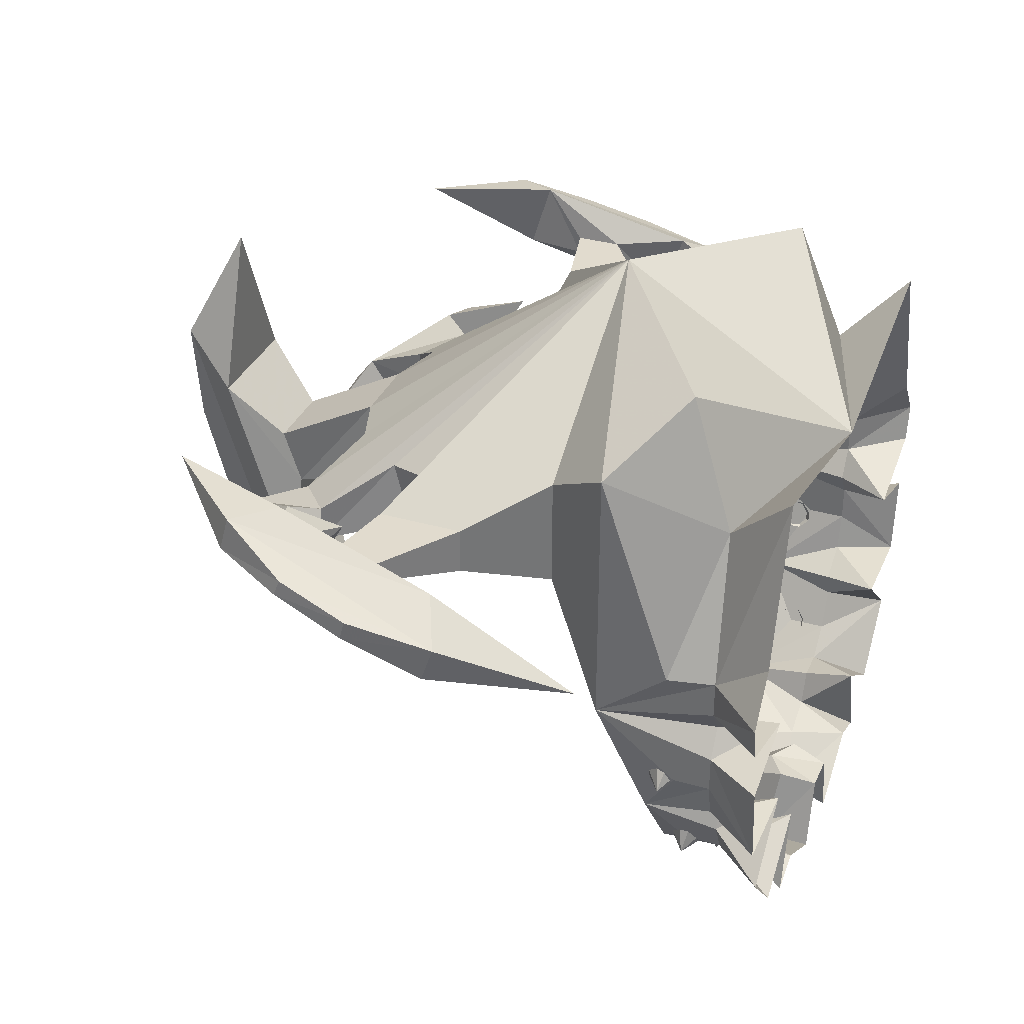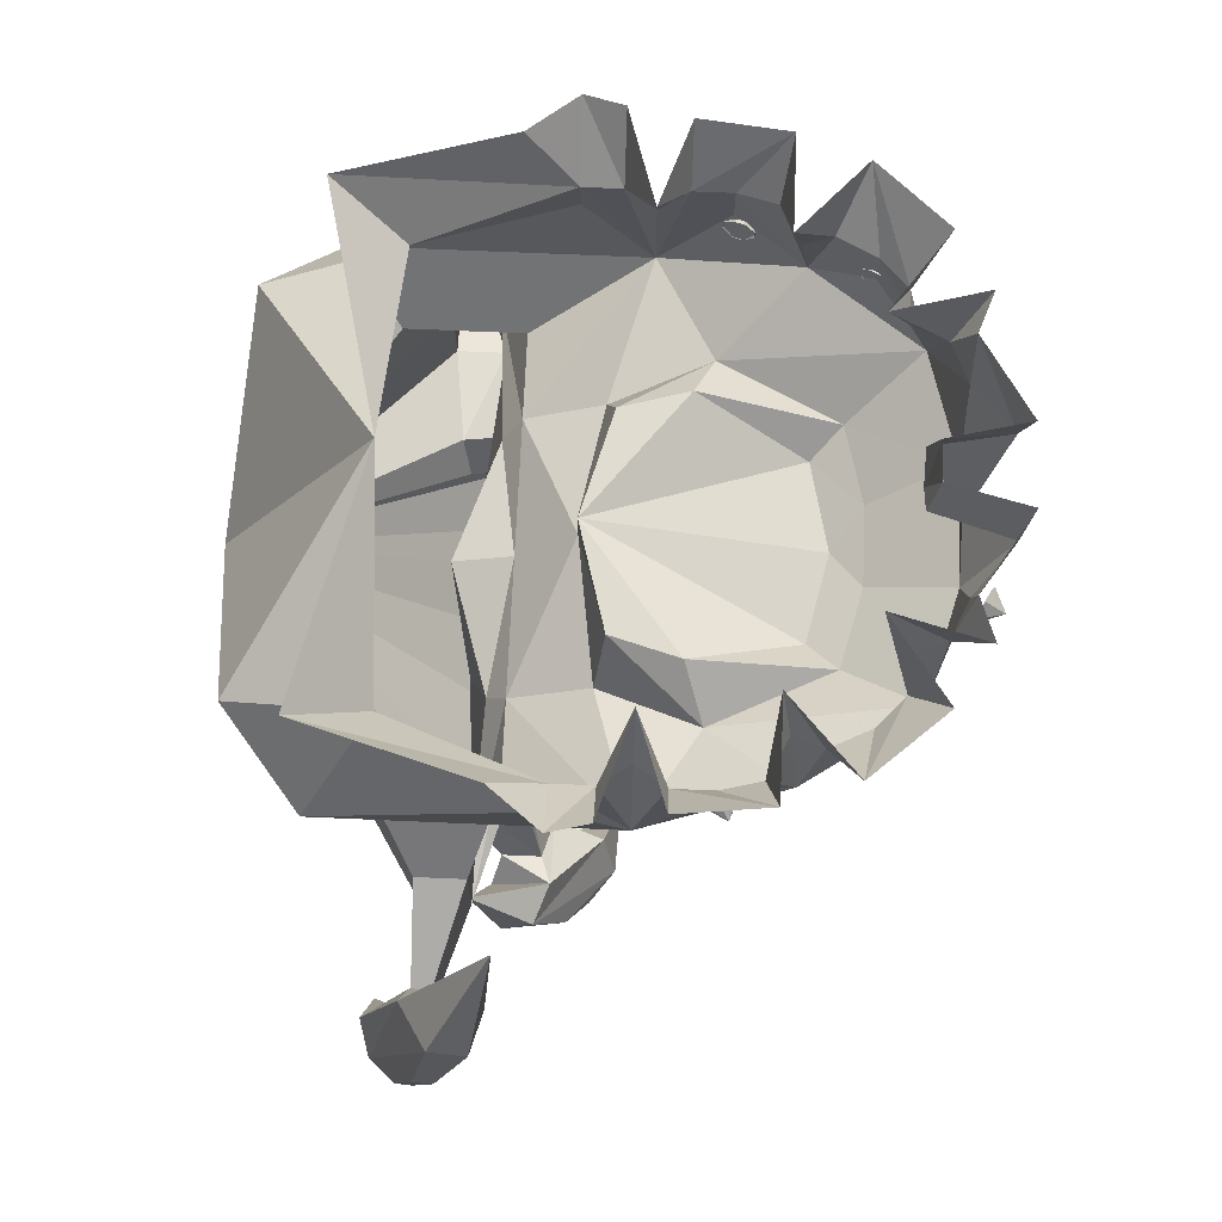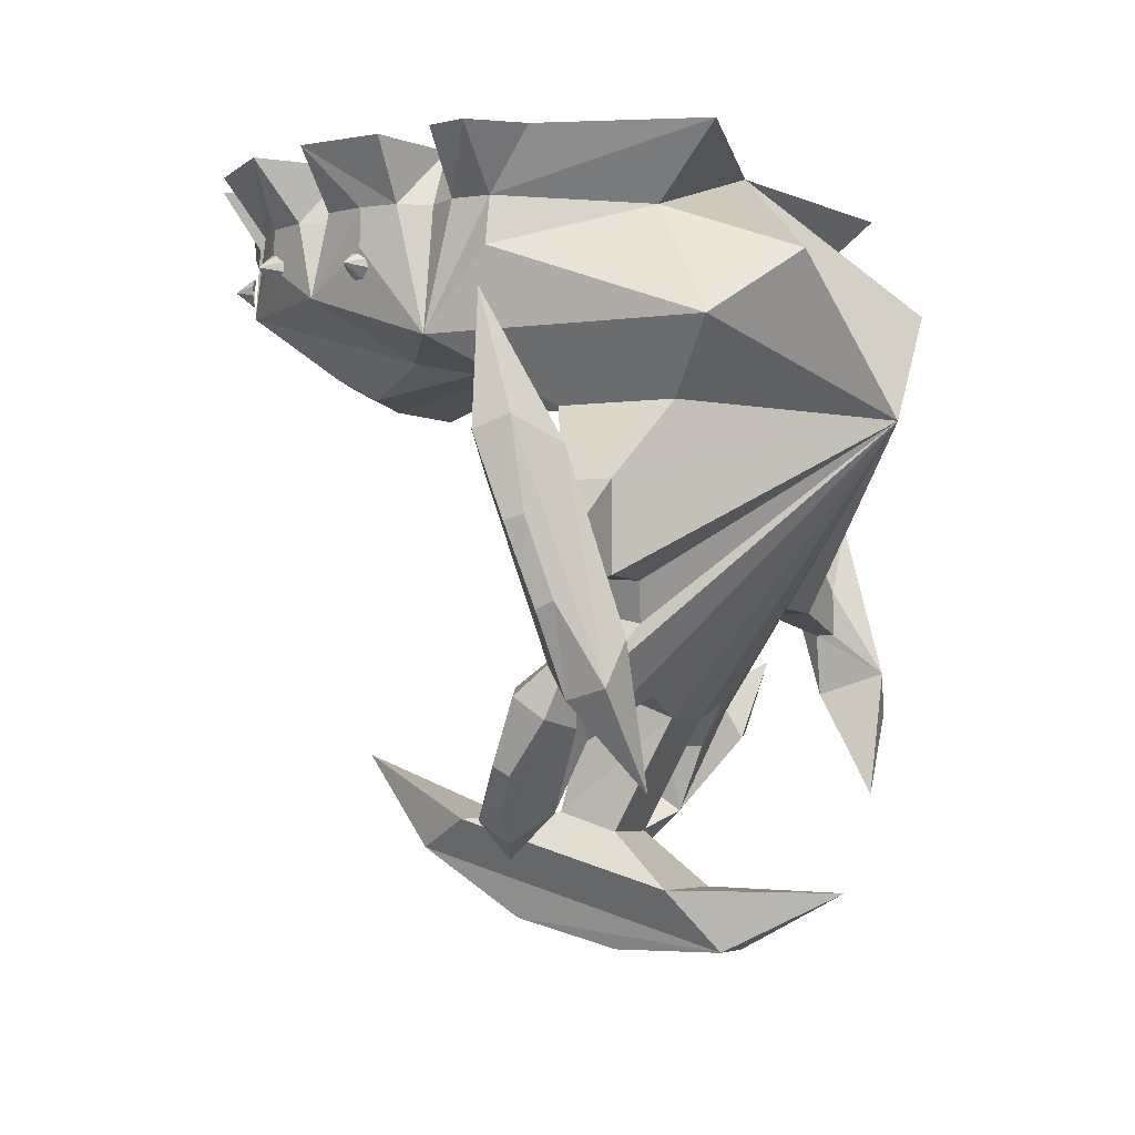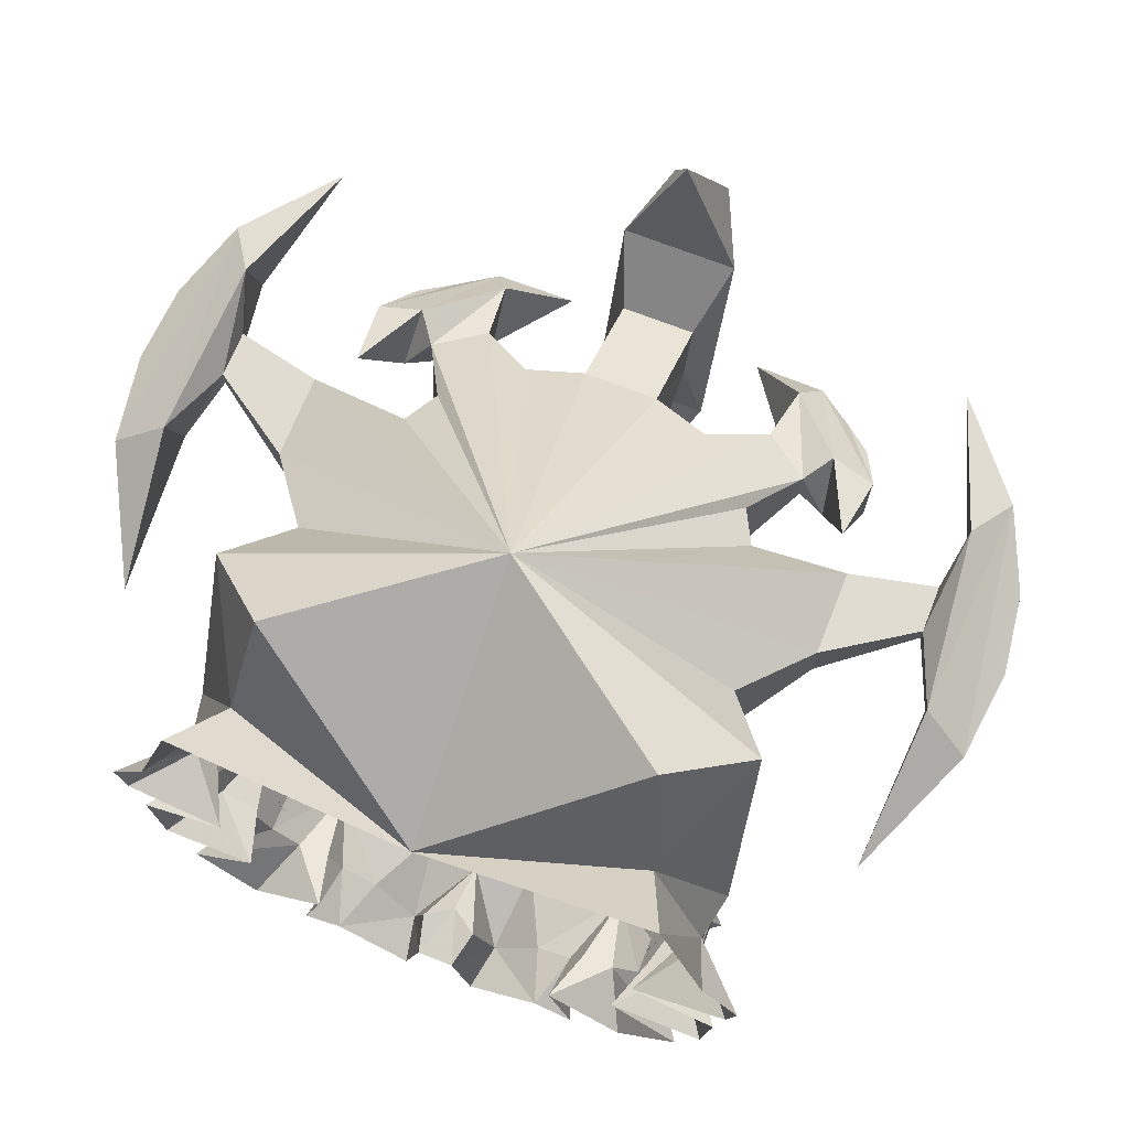
<metadata>
{"format":"obj","ext":"obj","renderer":"f3d","projection":"perspective","resolution":1024,"background":"white","views":[{"elev":33.8,"azim":111.3,"up":"+Z"},{"elev":69.5,"azim":92.5,"up":"+Y"},{"elev":-4.8,"azim":-66.6,"up":"+Y"},{"elev":69.2,"azim":-158.4,"up":"+Z"}]}
</metadata>
<code>
v 0 -0.1875 -0.5
v -0.0625 0 -0.5312
v 0.0625 0 -0.5312
v 0.09375 -0.125 -0.5
v 0 -0.375 -0.625
v -0.09375 -0.125 -0.5
v -0.1562 -0.1562 -0.75
v -0.125 0 -0.7812
v -0.375 0 -0.625
v -0.3125 -0.1875 -0.625
v -0.4375 -0.1875 -0.5703
v -0.5078 0 -0.6719
v -0.4297 0 -0.3828
v -0.4844 -0.1875 -0.4609
v -0.5938 -0.1875 -0.4609
v -0.6875 0 -0.5625
v -0.8906 0 -0.3359
v -0.6875 -0.1875 -0.375
v -0.75 -0.1875 -0.25
v -0.6562 0 -0.125
v -0.7188 -0.1875 -0.1562
v -0.8438 -0.1875 -0.09375
v -0.9688 0 -0.125
v -0.875 -0.1875 0.03125
v -0.875 -0.1875 0.1562
v -1 0 0.1562
v -0.7188 0 0.25
v -0.8125 -0.1875 0.25
v -0.875 -0.1875 0.3438
v -1.031 0 0.3438
v -1.062 0 0.4688
v -0.875 -0.1875 0.4688
v -0.9375 0 0.625
v -0.7812 0 1.156
v -0.6875 -0.2188 0.9375
v 0 0 0.9688
v -0.625 -0.375 1.375
v 0 -0.8125 1.469
v 0.625 -0.375 1.375
v 0.6875 -0.2188 0.9375
v 0.7812 0 1.156
v 0.875 -0.1875 0.4688
v 0.9375 0 0.625
v 1.062 0 0.4688
v 0.875 -0.1875 0.3438
v 1.031 0 0.3438
v 0.7188 0 0.25
v 0.8125 -0.1875 0.25
v 0.875 -0.1875 0.1562
v 1 0 0.1562
v 0.9688 0 -0.125
v 0.875 -0.1875 0.03125
v 0.8438 -0.1875 -0.09375
v 0.6562 0 -0.125
v 0.7188 -0.1875 -0.1562
v 0.75 -0.1875 -0.25
v 0.8906 0 -0.3359
v 0.6875 -0.1875 -0.375
v 0.5938 -0.1875 -0.4609
v 0.6875 0 -0.5625
v 0.4297 0 -0.3828
v 0.4844 -0.1875 -0.4609
v 0.4375 -0.1875 -0.5703
v 0.5078 0 -0.6719
v 0.375 0 -0.625
v 0.3125 -0.1875 -0.625
v 0.1562 -0.1562 -0.75
v 0.125 0 -0.7812
v 0.1875 -0.4375 -0.625
v -0.1875 -0.4375 -0.625
v 0 -0.875 0.8125
v 0.4062 -0.9062 0.6875
v 0.2812 -1.125 0.75
v 0.125 -1.25 0.7266
v -0.125 -1.25 0.7266
v -0.2812 -1.125 0.75
v -0.4062 -0.9062 0.6875
v 0 -0.8125 0.625
v 0.4375 -0.8125 0.625
v 0.9062 -1.062 0.7188
v 0.9062 -1.344 0.7188
v 0.375 -1.188 0.625
v 0.6562 -1.688 0.5312
v 0.5 -1.812 0.5
v 0.1562 -1.344 0.5938
v 0.1562 -1.625 0.5
v 0.03125 -1.969 0.4688
v -0.03125 -1.969 0.4688
v -0.1562 -1.625 0.5
v -0.1562 -1.344 0.5938
v -0.5 -1.812 0.5
v -0.6562 -1.688 0.5312
v -0.375 -1.188 0.625
v -0.9062 -1.344 0.7188
v -0.9062 -1.062 0.7188
v -0.4375 -0.8125 0.625
v 0 -0.625 0.4375
v 0.4375 -0.6875 0.375
v 0.875 -0.5938 0.25
v 0.7188 -0.8125 0.625
v 0.7188 -0.8125 1
v 0.9062 -1.062 0.875
v 1.188 -1.25 0.8125
v 1.188 -1.406 0.8125
v 1.188 -1.406 0.875
v 0.9062 -1.344 0.875
v 0.5938 -1.336 0.8359
v 0.5938 -1.281 0.625
v 0.5312 -1.406 0.5938
v 0.5312 -1.461 0.8125
v 0.6562 -1.688 0.6562
v 0.75 -1.656 0.5
v 0.5312 -1.906 0.3438
v 0.5312 -2.031 0.5312
v 0.5 -1.812 0.625
v 0.3125 -1.625 0.5
v 0.3125 -1.672 0.7656
v 0.125 -1.734 0.7578
v 0.125 -2.031 0.375
v -0.125 -2.031 0.375
v -0.125 -1.734 0.7578
v -0.3125 -1.672 0.7656
v -0.3125 -1.625 0.5
v -0.5 -1.812 0.625
v -0.5312 -2.031 0.5312
v -0.5312 -1.906 0.3438
v -0.75 -1.656 0.5
v -0.6562 -1.688 0.6562
v -0.5312 -1.461 0.8125
v -0.5312 -1.406 0.5938
v -0.5938 -1.281 0.625
v -0.5938 -1.336 0.8359
v -0.9062 -1.344 0.875
v -1.188 -1.406 0.875
v -1.188 -1.406 0.8125
v -1.188 -1.25 0.8125
v -0.9062 -1.062 0.875
v -0.7188 -0.8125 1
v -0.7188 -0.8125 0.625
v -0.875 -0.5938 0.25
v -0.4375 -0.6875 0.375
v 0 -0.5 0.4375
v 0.3438 -0.5 0.3438
v 0.5625 -0.625 0.0625
v 0.7812 -0.4375 -0.1875
v 0.875 -0.3125 0.03125
v 0.9062 -0.3438 0.4688
v 0.875 -0.5938 1.156
v 1.188 -1.25 0.875
v 1.281 -1.086 0.6484
v 1.219 -1.617 0.8125
v 1.219 -1.547 1.047
v 1.281 -1.008 0.8906
v 1.25 -0.5391 0.6094
v 1.438 -0.9766 0.6797
v 1.312 -1.719 0.9062
v 1.062 -1.977 1.047
v 1.312 -1.688 1.023
v 1.438 -0.9375 0.7969
v 1.469 -1.234 0.7891
v 1.43 -1.477 0.8672
v 1.43 -1.453 0.9219
v -0.09375 -2.469 0.9062
v 0.09375 -2.469 0.9062
v 0 -2.281 1.281
v -0.1953 -2.273 0.7578
v -0.09375 -2.148 -0.125
v -0.04688 -2.375 0.1875
v -0.04688 -2.469 0.5312
v 0.04688 -2.469 0.5312
v 0.09375 -2.148 -0.125
v 0.1953 -2.055 0.05469
v 0.1953 -2.273 0.7578
v -0.125 -2.094 0.5625
v -0.1953 -2.055 0.05469
v 0 -1.844 -0.375
v 0.04688 -2.375 0.1875
v 0.125 -2.094 0.5625
v -0.125 -0.625 -0.375
v 0.125 -0.625 -0.375
v 0 -0.6875 -0.2812
v -0.2812 -0.6875 -0.2188
v -0.375 -0.625 -0.3125
v -0.5312 -0.4375 -0.5312
v -0.5625 -0.625 0.0625
v -0.7812 -0.4375 -0.1875
v -0.6875 -0.3125 -0.375
v -0.3438 -0.5 0.3438
v -0.4062 -0.5 0.125
v 0.2812 -0.6875 -0.2188
v 0.4062 -0.5 0.125
v 0.375 -0.625 -0.3125
v 0.5312 -0.4375 -0.5312
v 0.6875 -0.3125 -0.375
v 0.875 -1.688 0.5469
v 0.5938 -2.055 0.3047
v 0.3438 -2.18 0.2969
v 0.5938 -2.125 0.4062
v 0.7266 -1.781 0.6875
v 0.875 -1.758 0.6484
v 0.8438 -1.516 0.7422
v 0.8125 -1.891 0.4531
v 0.7188 -1.992 0.3828
v 0.7188 -2.023 0.4375
v 0.8125 -1.922 0.5078
v -0.875 -0.3125 0.03125
v -0.9062 -0.3438 0.4688
v -0.875 -0.5938 1.156
v -0.7266 -1.781 0.6875
v -0.5938 -2.125 0.4062
v -0.3438 -2.18 0.2969
v -0.5938 -2.055 0.3047
v -0.875 -1.688 0.5469
v -0.8438 -1.516 0.7422
v 1.469 -1.219 0.8516
v -0.875 -1.758 0.6484
v -0.7188 -2.023 0.4375
v -0.8125 -1.891 0.4531
v -0.8125 -1.922 0.5078
v -0.7188 -1.992 0.3828
v -1.438 -0.9766 0.6797
v -1.281 -1.086 0.6484
v -1.219 -1.617 0.8125
v -1.312 -1.719 0.9062
v -1.469 -1.234 0.7891
v -1.438 -0.9375 0.7969
v -1.25 -0.5391 0.6094
v -1.281 -1.008 0.8906
v -1.188 -1.25 0.875
v -1.219 -1.547 1.047
v -1.062 -1.977 1.047
v -1.312 -1.688 1.023
v -1.43 -1.453 0.9219
v -1.43 -1.477 0.8672
v -1.469 -1.219 0.8516
v 0.3125 -0.2969 -0.7344
v 0.2422 -0.3125 -0.7031
v 0.2422 -0.2812 -0.7031
v 0.2656 -0.25 -0.6875
v 0.2969 -0.25 -0.6719
v 0.3359 -0.2812 -0.6562
v 0.3359 -0.3125 -0.6562
v 0.2969 -0.3438 -0.6719
v 0.2656 -0.3438 -0.6875
v 0.7344 -0.3125 -0.4062
v 0.6562 -0.3281 -0.4141
v 0.6562 -0.2969 -0.4141
v 0.6719 -0.2656 -0.3906
v 0.6875 -0.2656 -0.3594
v 0.7109 -0.2969 -0.3281
v 0.7109 -0.3281 -0.3281
v 0.6875 -0.3594 -0.3594
v 0.6719 -0.3594 -0.3906
v 0.9062 -0.3594 -0.007812
v 0.8359 -0.375 -0.03125
v 0.8359 -0.3438 -0.03125
v 0.8438 -0.3125 0
v 0.8516 -0.3125 0.03125
v 0.8672 -0.3438 0.0625
v 0.8672 -0.375 0.0625
v 0.8516 -0.4062 0.03125
v 0.8438 -0.4062 0
v -0.2422 -0.2812 -0.7031
v -0.2422 -0.3125 -0.7031
v -0.3125 -0.2969 -0.7344
v -0.2656 -0.25 -0.6875
v -0.2969 -0.25 -0.6719
v -0.3359 -0.2812 -0.6562
v -0.3359 -0.3125 -0.6562
v -0.2969 -0.3438 -0.6719
v -0.2656 -0.3438 -0.6875
v -0.6562 -0.2969 -0.4141
v -0.6562 -0.3281 -0.4141
v -0.7344 -0.3125 -0.4062
v -0.6719 -0.2656 -0.3906
v -0.6875 -0.2656 -0.3594
v -0.7109 -0.2969 -0.3281
v -0.7109 -0.3281 -0.3281
v -0.6875 -0.3594 -0.3594
v -0.6719 -0.3594 -0.3906
v -0.8359 -0.3438 -0.03125
v -0.8359 -0.375 -0.03125
v -0.9062 -0.3594 -0.007812
v -0.8438 -0.3125 0
v -0.8516 -0.3125 0.03125
v -0.8672 -0.3438 0.0625
v -0.8672 -0.375 0.0625
v -0.8516 -0.4062 0.03125
v -0.8438 -0.4062 0
f 1 2 3
f 1 3 4
f 1 6 2
f 12 11 13
f 13 11 14
f 13 14 15
f 13 15 16
f 17 19 20
f 20 19 21
f 20 21 22
f 20 22 23
f 26 25 27
f 27 25 28
f 27 28 29
f 27 29 30
f 46 45 47
f 47 45 48
f 47 48 49
f 47 49 50
f 51 53 54
f 54 53 55
f 54 55 56
f 54 56 57
f 60 59 61
f 61 59 62
f 61 62 63
f 61 63 64
f 72 80 81
f 72 81 73
f 73 83 84
f 73 84 74
f 74 87 88
f 74 88 75
f 75 91 76
f 76 91 92
f 76 94 77
f 77 94 95
f 99 49 48
f 99 48 45
f 154 159 155
f 155 159 160
f 156 161 162
f 156 162 158
f 156 158 157
f 163 164 165
f 163 169 170
f 163 170 164
f 167 176 171
f 167 171 168
f 168 171 177
f 168 177 169
f 169 177 170
f 184 15 14
f 184 14 11
f 142 188 189
f 142 189 182
f 142 182 181
f 142 181 190
f 142 190 191
f 142 191 143
f 145 56 55
f 145 55 53
f 193 63 62
f 193 62 59
f 195 201 200
f 195 200 202
f 196 203 204
f 196 204 198
f 196 198 197
f 205 204 203
f 205 203 202
f 205 202 200
f 22 21 186
f 25 140 28
f 28 140 29
f 186 21 19
f 159 215 160
f 160 215 161
f 161 215 162
f 210 217 212
f 210 212 211
f 216 214 213
f 216 213 218
f 216 218 219
f 217 219 220
f 217 220 212
f 218 220 219
f 221 225 226
f 221 226 227
f 224 231 232
f 224 232 233
f 224 233 234
f 225 234 235
f 225 235 226
f 234 233 235
f 1 4 5
f 1 5 6
f 2 6 7
f 2 7 8
f 68 67 3
f 3 67 4
f 4 67 5
f 5 7 6
f 71 72 73
f 71 73 74
f 71 74 75
f 71 75 76
f 71 76 77
f 71 77 78
f 71 78 72
f 72 78 79
f 77 96 78
f 80 102 103
f 80 103 81
f 81 103 104
f 81 104 105
f 81 105 106
f 87 119 88
f 88 119 120
f 94 133 134
f 94 134 135
f 94 135 136
f 94 136 95
f 95 136 137
f 97 141 142
f 97 142 143
f 97 143 98
f 98 143 144
f 102 106 105
f 102 105 149
f 102 149 103
f 150 153 154
f 150 154 155
f 150 155 151
f 151 155 156
f 151 156 157
f 151 157 152
f 152 157 158
f 152 158 153
f 153 158 159
f 153 159 154
f 155 160 156
f 156 160 161
f 163 165 166
f 163 166 167
f 163 167 168
f 163 168 169
f 164 170 171
f 164 171 172
f 164 172 173
f 164 173 165
f 165 173 166
f 166 175 167
f 167 175 176
f 170 177 171
f 171 176 172
f 172 176 175
f 179 180 181
f 179 181 182
f 179 182 183
f 141 185 188
f 141 188 142
f 143 191 144
f 144 191 192
f 113 112 195
f 113 195 196
f 113 196 197
f 113 197 114
f 114 197 198
f 114 198 199
f 198 200 199
f 199 200 201
f 199 201 112
f 112 201 195
f 195 202 196
f 196 202 203
f 205 200 204
f 204 200 198
f 125 209 210
f 125 210 211
f 125 211 126
f 126 211 212
f 126 212 213
f 126 213 127
f 127 213 214
f 127 214 209
f 159 158 162
f 159 162 215
f 209 216 210
f 210 216 217
f 209 214 216
f 216 219 217
f 212 220 218
f 212 218 213
f 221 222 223
f 221 223 224
f 221 224 225
f 221 227 222
f 222 227 228
f 223 230 231
f 223 231 224
f 224 234 225
f 226 235 233
f 226 233 232
f 226 232 228
f 226 228 227
f 230 228 232
f 230 232 231
f 229 134 137
f 229 137 136
f 133 137 134
f 191 190 192
f 192 190 180
f 180 190 181
f 185 189 188
f 189 185 183
f 189 183 182
f 8 7 9
f 9 7 10
f 9 10 11
f 9 11 12
f 16 15 17
f 17 15 18
f 17 18 19
f 23 22 24
f 23 24 25
f 23 25 26
f 30 29 31
f 31 29 32
f 31 32 33
f 33 32 34
f 34 32 35
f 34 35 36
f 36 35 37
f 36 37 38
f 36 38 39
f 36 39 40
f 36 40 41
f 41 40 42
f 41 42 43
f 43 42 44
f 44 42 45
f 44 45 46
f 50 49 51
f 51 49 52
f 51 52 53
f 57 56 58
f 57 58 59
f 57 59 60
f 64 63 65
f 65 63 66
f 65 66 67
f 65 67 68
f 72 79 80
f 73 81 82
f 73 82 83
f 74 84 85
f 74 85 86
f 74 86 87
f 75 88 89
f 75 89 90
f 75 90 91
f 76 92 93
f 76 93 94
f 77 95 96
f 79 100 80
f 81 108 82
f 82 109 83
f 84 116 85
f 86 119 87
f 88 120 89
f 90 123 91
f 92 130 93
f 93 131 94
f 95 139 96
f 35 208 37
f 148 40 39
f 5 67 69
f 5 69 70
f 5 70 7
f 80 100 101
f 80 101 102
f 81 106 107
f 81 107 108
f 83 109 110
f 83 110 111
f 84 115 116
f 86 116 117
f 86 117 118
f 86 118 119
f 89 120 121
f 89 121 122
f 89 122 123
f 91 123 124
f 92 128 129
f 92 129 130
f 94 131 132
f 94 132 133
f 95 137 138
f 95 138 139
f 99 145 146
f 99 146 52
f 99 52 49
f 99 45 42
f 99 42 147
f 99 147 148
f 99 148 100
f 100 148 101
f 101 148 38
f 101 38 102
f 102 38 106
f 38 110 107
f 38 107 106
f 38 118 117
f 38 117 115
f 38 115 111
f 38 111 110
f 174 178 118
f 174 118 121
f 174 121 120
f 107 110 109
f 107 109 108
f 116 115 117
f 118 178 119
f 70 184 10
f 70 10 7
f 184 186 187
f 184 187 18
f 184 18 15
f 184 11 10
f 145 193 194
f 145 194 58
f 145 58 56
f 145 53 52
f 145 52 146
f 193 69 66
f 193 66 63
f 193 59 58
f 193 58 194
f 121 118 38
f 121 38 122
f 122 38 124
f 122 124 123
f 22 186 24
f 24 186 206
f 24 206 140
f 24 140 25
f 29 140 32
f 32 140 207
f 32 207 35
f 35 207 208
f 37 208 38
f 38 208 138
f 38 138 137
f 38 137 133
f 38 133 132
f 38 132 129
f 38 129 128
f 38 128 124
f 186 19 18
f 186 18 187
f 130 129 132
f 130 132 131
f 186 140 206
f 207 140 208
f 208 140 139
f 208 139 138
f 67 66 69
f 148 147 40
f 148 39 38
f 147 42 40
f 78 96 97
f 78 97 79
f 79 97 98
f 83 111 112
f 83 112 84
f 84 112 113
f 84 113 114
f 84 114 115
f 91 124 125
f 91 125 126
f 91 126 127
f 91 127 92
f 92 127 128
f 96 141 97
f 103 149 150
f 103 150 104
f 104 150 151
f 104 151 152
f 104 152 105
f 105 152 149
f 149 152 153
f 149 153 150
f 166 173 174
f 166 174 175
f 172 175 119
f 172 119 173
f 173 119 178
f 173 178 174
f 174 120 175
f 175 120 119
f 114 199 111
f 114 111 115
f 199 112 111
f 124 128 125
f 125 128 209
f 127 209 128
f 222 228 229
f 222 229 136
f 222 136 135
f 222 135 223
f 223 135 230
f 229 228 230
f 229 230 134
f 135 134 230
f 79 98 99
f 79 99 100
f 96 139 140
f 96 140 141
f 98 144 99
f 99 144 145
f 179 70 69
f 179 69 180
f 179 183 70
f 70 183 184
f 184 183 185
f 184 185 186
f 140 186 185
f 140 185 141
f 144 192 193
f 144 193 145
f 192 180 69
f 192 69 193
f 82 108 109
f 85 116 86
f 89 123 90
f 93 130 131
f 236 237 238
f 236 238 239
f 236 239 240
f 236 240 241
f 236 241 242
f 236 242 243
f 236 243 244
f 236 244 237
f 272 273 274
f 272 274 275
f 275 274 276
f 276 274 277
f 277 274 278
f 278 274 279
f 279 274 280
f 280 274 273
f 245 246 247
f 245 247 248
f 245 248 249
f 245 249 250
f 245 250 251
f 245 251 252
f 245 252 253
f 245 253 246
f 263 264 265
f 263 265 266
f 266 265 267
f 267 265 268
f 268 265 269
f 269 265 270
f 270 265 271
f 271 265 264
f 254 255 256
f 254 256 257
f 254 257 258
f 254 258 259
f 254 259 260
f 254 260 261
f 254 261 262
f 254 262 255
f 281 282 283
f 281 283 284
f 284 283 285
f 285 283 286
f 286 283 287
f 287 283 288
f 288 283 289
f 289 283 282

</code>
